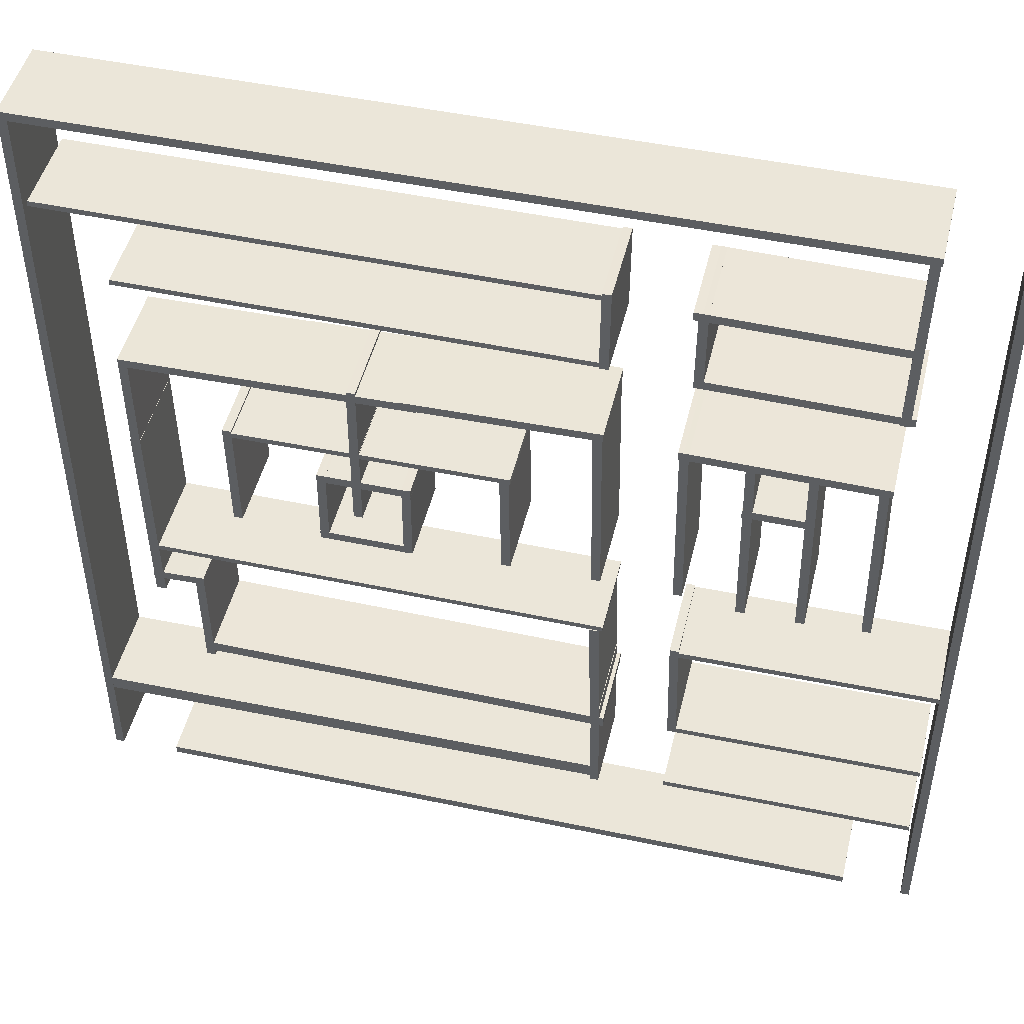
<metadata>
{"format":"obj","ext":"obj","renderer":"f3d","projection":"perspective","resolution":1024,"background":"white","views":[{"elev":47.7,"azim":13.4,"up":"+Z"}]}
</metadata>
<code>
o obj_0
v 83 		4 		110
v 83 		24 		110
v 97.03 		24 		-64.44
v 97.03 		4 		-64.44
v 96.98 		4 		-63
v 96.98 		24 		-63
v 97 		24 		-43.45
v 97 		4 		-43.45
v 96.95 		4 		-42
v 96.95 		24 		-42
v 98 		24 		-16.45
v 98 		4 		-16.45
v 97.95 		4 		-15
v 97.95 		24 		-15
v 81 		4 		3.007
v 81 		24 		3.007
v 82.99 		24 		66.23
v 82.99 		4 		66.23
v 82 		4 		66.25
v 82 		24 		66.25
v 83.03 		4 		68.23
v 83.03 		24 		68.23
v 82.04 		24 		68.25
v 82.04 		4 		68.25
v 82 		4 		65.97
v 82 		24 		65.97
v 82.73 		4 		108
v 82.73 		24 		108
v -82.03 		4 		68.72
v -82.03 		24 		68.72
v 39.03 		24 		67
v 39.03 		24 		66.92
v 39.03 		4 		66.92
v 39.03 		4 		67
v 40.84 		24 		66.97
v 40.84 		4 		66.97
v 21.48 		4 		49.38
v 21.48 		24 		49.38
v 38.12 		24 		47.98
v 39.23 		24 		48
v 39.23 		24 		47.96
v 39.23 		4 		48
v 38.12 		4 		47.98
v 39.23 		4 		47.96
v 37.01 		24 		48
v 37.01 		4 		48
v 66.77 		4 		2.007
v 66.77 		24 		2.007
v 53.24 		4 		31.99
v 53.77 		4 		2.007
v 53.77 		24 		2.007
v 53.24 		24 		31.99
v 40.96 		24 		-42.54
v 40.96 		4 		-42.54
v -33.07 		4 		10.92
v -33.07 		24 		10.92
v -33.04 		24 		20.04
v -33.04 		4 		20.04
v -33.01 		4 		28.92
v -33.01 		24 		28.92
v -33.03 		24 		22.04
v -33.03 		4 		22.04
v -33.07 		4 		28.92
v -33.07 		24 		28.92
v -0.3898 		4 		29.7
v -0.3898 		24 		29.7
v -31.01 		4 		29.47
v -31.01 		24 		29.47
v -33.07 		4 		29.45
v -33.07 		24 		29.45
v -59.34 		4 		29.24
v -59.34 		24 		29.24
v -31 		24 		31
v -31 		4 		31
v -31 		4 		30.74
v -31 		24 		30.74
v -31.06 		24 		31
v -31.06 		4 		31
v -33.06 		24 		30.73
v -33.06 		4 		30.73
v -0.4079 		24 		30.98
v -0.4079 		4 		30.98
v -59.36 		24 		30.52
v -59.36 		4 		30.52
v -0.02 		24 		3.607
v -0.02 		4 		3.607
v -0.408 		4 		30.99
v -0.408 		24 		30.99
v 2 		24 		3.617
v 1.612 		24 		31
v 1.612 		24 		31
v 1.63 		24 		29.72
v 1.612 		4 		31
v 2 		4 		3.617
v 1.63 		4 		29.72
v 1.612 		4 		31
v -58.98 		4 		3.633
v -58.98 		24 		3.633
v -59.36 		24 		31.02
v -59.36 		4 		31.02
v -70.06 		24 		-43.02
v -70.06 		4 		-43.02
v -70.02 		4 		-45.74
v -70.02 		24 		-45.74
v -70.39 		24 		-20
v -70.39 		4 		-20
v -70 		4 		-47.38
v -70 		24 		-47.38
v -72.38 		4 		-22.07
v -80.05 		4 		-22.33
v -80.05 		24 		-22.33
v -72.38 		24 		-22.07
v -80.22 		24 		-11
v -80.22 		4 		-11
v -80.2 		4 		-12.28
v -80.2 		24 		-12.28
v -72.41 		24 		-20.05
v -80.08 		24 		-20.31
v -80.08 		4 		-20.31
v -72.41 		4 		-20.05
v -72.02 		24 		-47.39
v -72.02 		4 		-47.39
v -72.41 		4 		-20.01
v -72.41 		24 		-20.01
v -71 		24 		-20
v -71 		24 		-20
v -71.12 		24 		-20
v 51.24 		24 		32
v 51.77 		24 		1.972
v 51.77 		4 		1.972
v 51.24 		4 		32
v -71 		4 		-20
v -71 		4 		-20
v -71.12 		4 		-20
v -80 		4 		-26
v -80 		24 		-26
v -80.73 		24 		23
v -80.73 		4 		23
v 64.24 		24 		31.94
v 64.77 		24 		1.972
v 64.77 		4 		1.972
v 64.24 		4 		31.94
v -80.79 		24 		23
v -80.79 		4 		23
v 80.26 		24 		45.24
v 80.26 		4 		45.24
v -61.38 		4 		31
v -61.38 		24 		31
v -61 		24 		3.622
v -61 		4 		3.622
v 79 		24 		2.972
v 79 		4 		2.972
v 80.97 		24 		45.23
v 80.97 		4 		45.23
v 81 		24 		47.23
v 81 		4 		47.23
v 80 		4 		66.01
v 80 		24 		66.01
v 83 		24 		108
v 83 		4 		108
v 80.73 		4 		108
v 80.73 		24 		108
v -98 		4 		108
v -98 		24 		108
v 84 		4 		-88
v 84 		24 		-88
v -84 		24 		-88
v -84 		4 		-88
v 84 		24 		-90
v 84 		4 		-90
v -84 		4 		-90
v -84 		24 		-90
v 98 		4 		110
v 98 		24 		110
v 98 		24 		-90
v 98 		4 		-90
v 100 		24 		110
v 100 		4 		110
v 100 		4 		-90
v 100 		24 		-90
v -98 		4 		-64.39
v -98 		24 		-64.39
v -98 		4 		-90
v -98 		24 		-90
v -100 		24 		-90
v -100 		4 		-90
v -100 		4 		110
v -100 		24 		110
v 51.04 		4 		32
v 51.04 		24 		32
v 66.01 		4 		45.49
v 66.01 		24 		45.49
v 53 		4 		45.72
v 53.21 		4 		33.99
v 53.21 		24 		33.99
v 53 		24 		45.72
v 51 		24 		45.76
v 51.21 		24 		34
v 51.21 		4 		34
v 51 		4 		45.76
v 64.01 		24 		45.53
v 64.21 		24 		33.94
v 64.21 		4 		33.94
v 64.01 		4 		45.53
v -80.98 		4 		45.27
v -80.98 		24 		45.27
v 51 		24 		34
v 51 		4 		34
v -97.9 		4 		-68
v -97.9 		24 		-68
v -82.96 		4 		23.02
v -82.96 		24 		23.02
v -82.79 		24 		23.01
v 40 		4 		4.007
v -82.79 		4 		23.01
v 40 		24 		4.007
v 39.27 		4 		45.96
v 39.27 		24 		45.96
v -82.98 		24 		45.23
v -82.98 		4 		45.23
v 23 		4 		-11.49
v 23 		24 		-11.49
v -82.39 		24 		-22.41
v -82.39 		24 		-20.39
v -82.31 		24 		-20.39
v -82.28 		24 		-22.4
v 24 		4 		-44.05
v 24 		24 		-44.05
v 23.07 		24 		-44.03
v 23.07 		4 		-44.03
v 39.05 		4 		-65
v 39.05 		24 		-65
v -82.23 		24 		-25.98
v 39 		24 		-63.55
v 39 		4 		-63.55
v 23.92 		24 		-46.77
v 23.92 		4 		-46.77
v 23.11 		4 		-46.76
v 23.11 		24 		-46.76
v 38.23 		4 		-15.02
v 38.23 		24 		-15.02
v 22.92 		24 		-12.77
v 22.92 		4 		-12.77
v 23.02 		24 		-40.61
v 23.02 		4 		-40.61
v 23.41 		4 		-67.99
v 23.41 		24 		-67.99
v 22.89 		24 		-40.61
v 22.89 		4 		-40.61
v 37.27 		24 		45.99
v 38 		24 		3.972
v 38 		4 		3.972
v 37.27 		4 		45.99
v 40.28 		24 		-17
v 40.25 		24 		-15.55
v 39.02 		24 		-44
v 39.02 		24 		-44
v 39 		24 		-44
v 40.23 		24 		-15
v 40.25 		4 		-15.55
v 40.28 		4 		-17
v 39.02 		4 		-44
v 39.02 		4 		-44
v 40.23 		4 		-15
v 39 		4 		-44
v -21 		24 		1.932
v -21 		4 		1.932
v -21 		24 		2.029
v -21 		4 		2.029
v -20.07 		24 		2.054
v -20.07 		4 		2.054
v -38.99 		24 		3.993
v -38.99 		4 		3.993
v -38.94 		4 		20.07
v -38.94 		24 		20.07
v -38.93 		24 		22.06
v -38.93 		4 		22.06
v -38.93 		24 		22.08
v -38.93 		4 		22.08
v -41 		4 		2.001
v -41.03 		4 		2.001
v -41.03 		24 		2.001
v -41 		24 		2.001
v -40.99 		24 		4
v -41.08 		24 		4
v -41.08 		4 		4
v -40.99 		4 		4
v -41 		24 		2
v -41 		4 		2
v -40.93 		4 		22.03
v -40.93 		24 		22.03
v -40.08 		24 		22.05
v -40.08 		24 		22.07
v -39.49 		24 		22.07
v -40.97 		24 		2.001
v -39.49 		4 		22.07
v -40.08 		4 		22.07
v -40.08 		4 		22.05
v -40.97 		4 		2.001
v -83.03 		4 		47.23
v -18 		4 		46.69
v -83.03 		24 		47.23
v 78.26 		4 		45.28
v 78.26 		24 		45.28
v -82.39 		4 		-20.39
v -82.39 		4 		-22.41
v -82.28 		4 		-22.4
v -82.31 		4 		-20.39
v 36.97 		4 		46
v 36.97 		24 		46
v 19.24 		24 		47.34
v 21.24 		24 		47.38
v -82.23 		4 		-25.98
v -33 		24 		48.95
v -31 		24 		49
v -31 		24 		48.27
v -33 		24 		48.24
v -46.53 		24 		47.87
v -46.53 		24 		48
v -22.01 		24 		48.43
v 21.51 		24 		47.38
v -22.01 		24 		48.62
v 21.24 		4 		47.38
v 19.24 		4 		47.34
v -31 		4 		49
v -33 		4 		48.95
v -33 		4 		48.24
v -31 		4 		48.27
v -46.53 		4 		47.87
v -22.01 		4 		48.43
v -46.53 		4 		48
v -22.01 		4 		48.62
v 20 		24 		3.972
v 20 		4 		3.972
v 21.51 		4 		47.38
v 21.37 		24 		-66.63
v 21.32 		24 		-63.02
v 21.09 		24 		-46.74
v 22.17 		24 		-13
v 21.39 		24 		-68
v 22 		24 		4.007
v 21.37 		4 		-66.63
v 21.32 		4 		-63.02
v 21.09 		4 		-46.74
v 80 		4 		66.28
v 80 		24 		66.28
v 39 		4 		67
v 39 		24 		67
v 41.09 		4 		84.95
v 41.04 		4 		68.97
v 41.04 		24 		68.97
v 41.09 		24 		84.95
v 39.1 		24 		84.98
v 39.04 		24 		69
v 39.04 		4 		69
v 22.17 		4 		-13
v 39.1 		4 		84.98
v 80.32 		4 		84.26
v 80.32 		24 		84.26
v 38 		4 		85
v 38 		24 		85
v 21.39 		4 		-68
v 41.1 		24 		87
v 41.1 		4 		87
v 41.1 		4 		86.95
v 41.1 		24 		86.95
v 39.9 		24 		86.97
v 22 		4 		4.007
v 39.9 		4 		86.97
v 80.35 		24 		86.26
v 80.35 		4 		86.26
v 38.03 		24 		87
v 38.03 		4 		87
v 22.07 		24 		88
v 22.07 		4 		88
v 20.07 		24 		87.52
v -96.91 		24 		88
v -96.91 		4 		88
v 20.07 		4 		87.52
v 20.01 		24 		69.52
v 20.01 		4 		69.52
v 20.06 		4 		86.24
v -97 		4 		86.72
v -97 		24 		86.72
v 20.06 		24 		86.24
v 20.07 		4 		87.95
v 20.07 		24 		87.95
v -39 		24 		46
v -39 		4 		46
v 80.04 		24 		68.28
v 80.04 		4 		68.28
v 39.03 		24 		69
v 39.03 		4 		69
v 20 		24 		68.24
v -81.95 		24 		70
v 22 		24 		67.97
v 20 		24 		67.92
v -81.95 		4 		70
v 20 		4 		68.24
v -82.99 		4 		45.23
v -82.99 		24 		45.23
v 20 		4 		67.92
v 22 		4 		67.97
v -33.01 		24 		46.24
v -31.01 		24 		46.27
v -39 		24 		46.13
v -31.01 		4 		46.27
v -33.01 		4 		46.24
v -39 		4 		46.13
v -18 		24 		46.5
v -18 		4 		46.5
v -18 		24 		46.69
v 20.81 		24 		-44.01
v 20.81 		4 		-44.01
v 20 		4 		-13.03
v 20 		24 		-13.03
v 2 		24 		29.72
v 2 		4 		29.72
v 1.95 		4 		31
v 1.95 		24 		31
v -20 		24 		20
v -20 		4 		20
v -20.01 		4 		20
v -20.01 		24 		20
v -20.01 		24 		20.24
v -20.01 		4 		20.24
v -20 		24 		22.08
v -20 		4 		22.08
v -22.06 		24 		3.934
v -22.06 		4 		3.934
v -31.04 		4 		20.04
v -31.07 		4 		10.97
v -31.07 		24 		10.97
v -31.04 		24 		20.04
v -22.01 		4 		20.01
v -22.01 		24 		20.01
v -31.03 		4 		22.04
v -31.03 		24 		22.04
v -22 		24 		22.01
v -22 		4 		22.01
v -22 		4 		22.03
v -22 		24 		22.03
g group_0_15277357
f 6 5 4
f 6 4 3
f 10 9 8
f 10 8 7
f 14 13 12
f 14 12 11
f 17 18 19
f 17 19 20
f 21 22 23
f 21 23 24
f 20 23 17
f 22 17 23
f 24 19 18
f 24 18 21
f 22 21 18
f 22 18 17
f 19 25 26
f 19 26 20
f 27 24 23
f 27 23 28
f 30 29 395
f 31 32 33
f 31 33 34
f 35 32 31
f 33 36 34
f 35 36 33
f 35 33 32
f 39 40 41
f 42 43 44
f 40 42 44
f 40 44 41
f 39 43 42
f 39 42 40
f 45 46 39
f 46 43 39
f 49 50 51
f 49 51 52
f 54 262 263
f 59 60 61
f 59 61 62
f 60 59 63
f 60 63 64
f 66 65 68
f 67 68 65
f 72 70 71
f 69 71 70
f 73 74 75
f 73 75 76
f 76 77 73
f 80 75 78
f 74 78 75
f 77 78 74
f 77 74 73
f 78 77 405
f 79 404 77
f 76 79 77
f 81 76 75
f 81 75 82
f 79 83 84
f 79 84 80
f 68 76 66
f 83 79 70
f 72 83 70
f 68 70 79
f 79 76 68
f 81 66 76
f 84 71 69
f 75 80 67
f 82 75 65
f 67 65 75
f 69 67 80
f 84 69 80
f 86 65 66
f 66 85 86
f 87 88 81
f 87 81 82
f 66 92 85
f 90 91 81
f 88 90 81
f 66 81 91
f 91 92 66
f 89 85 92
f 93 87 82
f 65 96 82
f 86 95 65
f 94 95 86
f 95 96 65
f 93 82 96
f 88 87 93
f 88 93 90
f 89 94 86
f 89 86 85
f 98 72 97
f 71 97 72
f 99 100 84
f 99 84 83
f 105 106 102
f 105 102 101
f 103 107 108
f 103 108 104
f 109 110 111
f 109 111 112
f 117 118 119
f 117 119 120
f 111 118 112
f 117 112 118
f 119 110 109
f 119 109 120
f 112 121 122
f 112 122 109
f 123 124 117
f 123 117 120
f 125 126 127
f 128 129 130
f 128 130 131
f 112 101 121
f 117 127 112
f 124 127 117
f 127 126 112
f 126 105 112
f 101 112 105
f 101 104 121
f 108 121 104
f 132 133 134
f 128 52 129
f 51 129 52
f 120 109 134
f 123 120 134
f 132 134 109
f 106 132 109
f 107 103 122
f 103 102 122
f 109 122 102
f 106 109 102
f 133 125 127
f 133 127 134
f 49 131 130
f 49 130 50
f 125 133 132
f 125 132 126
f 232 3 4
f 124 123 134
f 124 134 127
f 126 132 106
f 126 106 105
f 108 107 122
f 108 122 121
f 110 135 136
f 110 136 111
f 51 50 130
f 51 130 129
f 137 138 114
f 137 114 113
f 139 140 141
f 139 141 142
f 115 119 118
f 115 118 116
f 234 6 232
f 7 256 53
f 143 137 113
f 113 116 225
f 116 118 225
f 226 225 111
f 136 233 111
f 15 16 146
f 145 146 16
f 119 115 308
f 110 119 308
f 215 211 114
f 144 215 114
f 138 144 114
f 143 144 138
f 143 138 137
f 6 234 5
f 147 148 149
f 147 149 150
f 53 9 10
f 255 13 14
f 152 151 15
f 16 15 151
f 153 154 146
f 153 146 145
f 99 83 148
f 83 72 148
f 149 148 72
f 98 149 72
f 155 156 154
f 155 154 153
f 26 25 157
f 26 157 158
f 159 160 27
f 159 27 28
f 163 162 161
f 162 163 164
f 2 159 28
f 2 28 162
f 164 188 162
f 27 1 161
f 160 1 27
f 1 187 161
f 2 1 160
f 2 160 159
f 165 166 168
f 167 168 166
f 169 170 171
f 169 171 172
f 166 169 167
f 172 167 169
f 165 168 170
f 171 170 168
f 172 171 168
f 172 168 167
f 166 165 170
f 166 170 169
f 11 175 176
f 11 176 12
f 12 173 11
f 174 11 173
f 177 178 179
f 177 179 180
f 180 175 11
f 174 177 11
f 180 11 177
f 178 173 12
f 176 179 12
f 178 12 179
f 174 173 178
f 174 178 177
f 180 179 176
f 180 176 175
f 163 181 164
f 182 164 181
f 181 183 184
f 181 184 182
f 185 186 187
f 185 187 188
f 2 162 188
f 164 182 188
f 185 188 182
f 184 185 182
f 183 181 186
f 187 186 181
f 181 163 187
f 163 161 187
f 188 187 1
f 188 1 2
f 184 183 186
f 184 186 185
f 139 48 140
f 235 231 5
f 9 54 8
f 263 8 54
f 260 261 13
f 47 142 141
f 5 234 235
f 256 7 263
f 8 263 7
f 53 54 9
f 254 11 12
f 13 255 260
f 48 47 141
f 48 141 140
f 150 71 147
f 97 71 150
f 71 84 147
f 100 147 84
f 142 49 52
f 142 52 139
f 148 147 100
f 148 100 99
f 131 189 190
f 131 190 128
f 193 194 195
f 193 195 196
f 197 198 199
f 197 199 200
f 197 196 198
f 195 198 196
f 193 200 199
f 193 199 194
f 201 202 203
f 201 203 204
f 201 192 202
f 191 204 203
f 98 97 150
f 98 150 149
f 202 195 194
f 202 194 203
f 198 207 208
f 198 208 199
f 143 206 144
f 205 144 206
f 202 192 139
f 48 139 192
f 202 139 52
f 128 190 198
f 207 198 190
f 198 195 128
f 52 128 195
f 202 52 195
f 47 191 142
f 191 203 142
f 131 199 189
f 49 194 131
f 142 203 49
f 203 194 49
f 194 199 131
f 208 189 199
f 210 209 181
f 210 181 182
f 191 47 48
f 191 48 192
f 211 212 308
f 190 189 208
f 190 208 207
f 115 114 308
f 212 211 215
f 212 215 213
f 219 213 215
f 219 215 220
f 217 214 216
f 217 216 218
f 225 226 224
f 223 224 226
f 227 228 229
f 227 229 230
f 226 111 233
f 118 111 225
f 212 113 225
f 232 231 235
f 232 235 234
f 236 237 238
f 236 238 239
f 228 236 239
f 228 239 229
f 237 227 238
f 230 238 227
f 228 227 237
f 228 237 236
f 222 221 243
f 222 243 242
f 244 245 230
f 244 230 229
f 239 238 247
f 246 247 238
f 337 338 239
f 244 229 248
f 247 337 239
f 414 344 230
f 249 414 230
f 245 249 230
f 248 249 245
f 248 245 244
f 250 251 252
f 250 252 253
f 257 258 241
f 259 257 241
f 256 257 259
f 256 259 255
f 256 255 254
f 256 254 53
f 250 218 251
f 216 251 218
f 12 13 261
f 4 5 231
f 264 240 260
f 261 260 240
f 240 265 261
f 54 261 262
f 265 262 261
f 217 253 252
f 214 217 252
f 12 261 254
f 54 53 261
f 254 261 53
f 259 264 260
f 259 260 255
f 265 240 258
f 241 258 240
f 241 240 264
f 241 264 259
f 231 232 4
f 268 269 267
f 268 267 266
f 270 271 269
f 270 269 268
f 58 274 275
f 58 275 57
f 61 276 277
f 61 277 62
f 61 57 275
f 61 275 276
f 277 274 62
f 58 62 274
f 274 273 272
f 274 272 275
f 278 279 277
f 278 277 276
f 280 281 282
f 280 282 283
f 284 285 286
f 284 286 287
f 284 283 282
f 284 282 285
f 280 287 281
f 286 281 287
f 282 281 286
f 282 286 285
f 283 288 289
f 283 289 280
f 290 291 284
f 290 284 287
f 292 293 294
f 288 283 295
f 283 284 295
f 272 295 284
f 292 275 291
f 294 275 292
f 284 291 275
f 278 276 294
f 276 275 294
f 272 284 275
f 296 297 298
f 298 290 274
f 287 274 290
f 296 298 274
f 280 299 287
f 289 299 280
f 299 273 287
f 274 287 273
f 274 277 296
f 279 296 277
f 296 294 293
f 296 293 297
f 292 298 297
f 292 297 293
f 294 296 279
f 294 279 278
f 291 290 298
f 291 298 292
f 295 299 289
f 295 289 288
f 70 64 63
f 70 63 69
f 295 272 266
f 429 268 272
f 434 433 57
f 61 438 57
f 64 70 60
f 70 68 60
f 342 343 209
f 299 267 273
f 344 414 103
f 55 432 58
f 62 437 59
f 431 437 58
f 63 59 69
f 67 69 59
f 295 266 299
f 273 430 272
f 429 272 430
f 58 57 56
f 58 56 55
f 37 332 301
f 318 302 300
f 113 212 213
f 213 219 206
f 206 143 213
f 113 213 143
f 303 191 192
f 303 192 304
f 204 193 196
f 204 196 201
f 305 306 307
f 305 307 308
f 200 217 218
f 200 218 197
f 253 309 310
f 253 310 250
f 211 308 114
f 307 313 110
f 135 110 313
f 308 307 110
f 315 316 314
f 205 220 215
f 144 205 215
f 317 314 316
f 317 406 319
f 316 405 317
f 226 307 306
f 226 306 223
f 38 321 312
f 38 312 311
f 320 322 412
f 311 412 38
f 38 412 322
f 308 225 224
f 308 224 305
f 223 306 305
f 223 305 224
f 304 192 155
f 192 201 155
f 41 155 201
f 41 201 196
f 41 196 197
f 41 197 218
f 310 45 250
f 218 250 39
f 39 250 45
f 41 218 39
f 307 226 233
f 307 233 313
f 334 368 324
f 212 225 308
f 210 336 209
f 325 326 328
f 327 328 326
f 329 409 331
f 327 331 409
f 313 233 135
f 136 135 233
f 311 333 334
f 330 301 332
f 328 407 330
f 37 301 324
f 323 37 324
f 335 37 323
f 334 324 311
f 46 309 253
f 44 43 217
f 200 44 217
f 193 44 200
f 204 44 193
f 191 156 204
f 303 156 191
f 253 217 43
f 46 253 43
f 312 323 341
f 321 335 323
f 321 323 312
f 311 324 301
f 317 326 314
f 314 326 325
f 314 325 315
f 332 37 322
f 38 322 37
f 38 37 335
f 38 335 321
f 328 316 325
f 315 325 316
f 326 317 327
f 330 320 316
f 330 316 328
f 247 340 336
f 247 336 337
f 229 239 338
f 338 413 229
f 248 229 413
f 327 317 319
f 327 319 331
f 333 311 341
f 311 312 341
f 329 318 300
f 318 329 331
f 318 331 319
f 320 330 332
f 320 332 322
f 310 309 46
f 310 46 45
f 34 347 348
f 34 348 31
f 35 346 36
f 345 36 346
f 349 350 351
f 349 351 352
f 353 354 355
f 353 355 357
f 353 352 354
f 351 354 352
f 349 357 355
f 349 355 350
f 358 349 352
f 358 352 359
f 357 360 361
f 357 361 353
f 344 343 238
f 246 238 343
f 246 343 342
f 362 246 342
f 363 364 365
f 363 365 366
f 366 367 363
f 323 324 368
f 364 369 365
f 367 369 364
f 367 364 363
f 370 366 365
f 370 365 371
f 367 372 373
f 373 369 367
f 370 359 352
f 372 367 353
f 361 372 353
f 352 353 367
f 367 366 352
f 370 352 366
f 416 356 339
f 373 360 357
f 365 369 349
f 358 371 349
f 371 365 349
f 357 349 369
f 373 357 369
f 361 360 373
f 361 373 372
f 342 336 340
f 342 340 362
f 376 377 378
f 376 378 379
f 344 338 337
f 344 337 343
f 339 356 249
f 339 249 248
f 382 383 384
f 382 384 385
f 384 377 385
f 376 385 377
f 378 383 382
f 378 382 379
f 384 383 378
f 384 378 377
f 386 387 376
f 386 376 379
f 385 380 381
f 385 381 382
f 247 246 362
f 247 362 340
f 380 385 396
f 374 396 385
f 387 374 376
f 385 376 374
f 341 368 334
f 341 334 333
f 375 386 379
f 375 379 382
f 381 403 382
f 387 386 375
f 387 375 374
f 390 351 350
f 390 350 391
f 354 392 393
f 354 393 355
f 30 395 394
f 380 394 395
f 205 206 388
f 397 394 396
f 394 380 396
f 35 351 346
f 31 348 354
f 392 354 348
f 35 31 354
f 354 351 35
f 390 346 351
f 389 205 388
f 29 399 398
f 381 398 399
f 381 399 403
f 220 400 401
f 220 401 219
f 402 403 399
f 375 382 403
f 405 77 404
f 34 355 347
f 36 355 34
f 391 350 345
f 36 345 350
f 350 355 36
f 393 347 355
f 374 375 396
f 403 396 375
f 398 381 395
f 380 395 381
f 302 318 206
f 206 219 302
f 401 302 219
f 29 30 399
f 394 399 30
f 80 78 408
f 407 408 78
f 395 29 398
f 399 394 397
f 399 397 402
f 396 403 402
f 396 402 397
f 329 300 205
f 205 389 329
f 409 329 389
f 348 347 393
f 348 393 392
f 407 78 405
f 346 158 157
f 346 157 345
f 359 390 391
f 359 391 358
f 404 79 80
f 404 80 408
f 162 370 371
f 162 371 161
f 406 409 389
f 406 389 388
f 3 232 6
f 303 304 152
f 53 10 7
f 151 152 304
f 255 14 254
f 11 254 14
f 16 151 145
f 304 145 151
f 15 146 152
f 155 153 145
f 145 304 155
f 410 411 407
f 410 407 405
f 346 20 158
f 23 20 390
f 359 23 390
f 370 23 359
f 162 28 370
f 28 23 370
f 346 390 20
f 26 158 20
f 406 404 408
f 406 408 409
f 388 318 406
f 405 320 410
f 404 317 405
f 406 317 404
f 220 205 300
f 400 220 300
f 301 330 411
f 409 408 327
f 408 407 327
f 328 327 407
f 411 330 407
f 412 301 411
f 412 411 410
f 146 156 303
f 303 152 146
f 401 400 300
f 401 300 302
f 44 204 156
f 154 156 146
f 301 412 311
f 27 161 371
f 19 24 391
f 391 345 19
f 345 157 19
f 25 19 157
f 358 391 24
f 371 358 24
f 27 371 24
f 388 206 318
f 41 44 155
f 156 155 44
f 318 319 406
f 316 320 405
f 412 410 320
f 256 263 262
f 256 262 257
f 257 262 265
f 257 265 258
f 216 214 252
f 216 252 251
f 323 368 341
f 415 416 413
f 415 413 414
f 413 416 248
f 339 248 416
f 356 415 249
f 414 249 415
f 238 230 344
f 416 415 356
f 417 418 95
f 417 95 92
f 419 420 91
f 419 91 96
f 420 417 92
f 420 92 91
f 418 419 95
f 96 95 419
f 420 419 418
f 420 418 417
f 95 94 89
f 95 89 92
f 90 93 96
f 90 96 91
f 413 101 414
f 338 104 413
f 101 413 104
f 102 103 414
f 114 243 221
f 421 422 423
f 421 423 424
f 425 421 424
f 422 426 423
f 425 426 422
f 425 422 421
f 423 271 270
f 423 270 424
f 427 428 425
f 428 426 425
f 431 432 433
f 431 433 434
f 182 337 210
f 336 210 337
f 222 242 113
f 116 113 242
f 266 272 268
f 56 57 433
f 181 209 343
f 115 243 114
f 267 269 273
f 430 273 269
f 431 58 432
f 114 221 113
f 343 337 181
f 182 181 337
f 104 338 344
f 344 103 104
f 115 116 243
f 242 243 116
f 267 299 266
f 55 56 432
f 433 432 56
f 435 431 434
f 435 434 436
f 67 437 438
f 67 438 68
f 61 60 438
f 438 60 68
f 439 438 437
f 439 437 440
f 439 436 434
f 434 57 438
f 439 434 438
f 62 58 437
f 435 440 431
f 440 437 431
f 67 59 437
f 436 429 430
f 436 430 435
f 441 442 439
f 441 439 440
f 270 268 429
f 425 424 436
f 427 425 439
f 442 427 439
f 436 439 425
f 429 436 424
f 270 429 424
f 428 441 440
f 423 426 435
f 430 423 435
f 269 271 430
f 423 430 271
f 440 435 426
f 428 440 426
f 442 441 428
f 442 428 427
f 222 113 221
f 101 102 414
f 209 336 342

</code>
